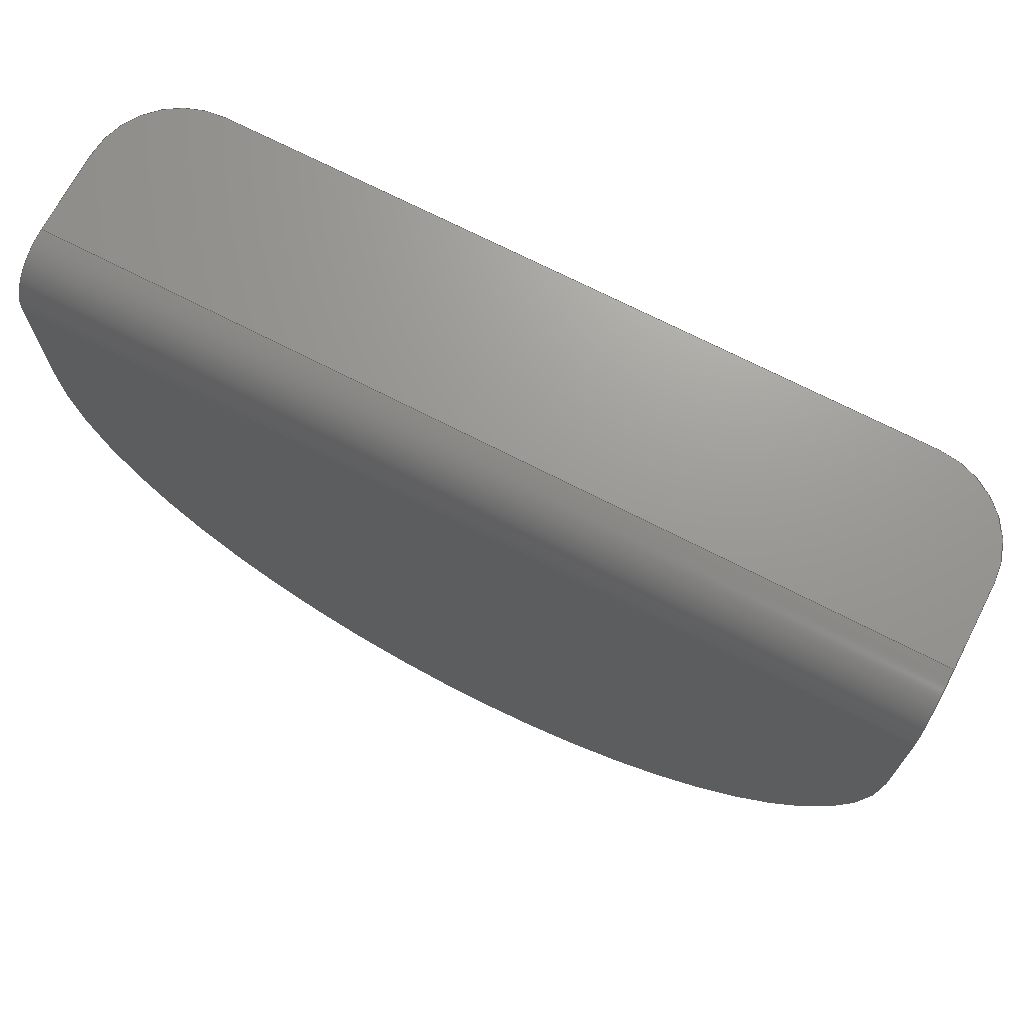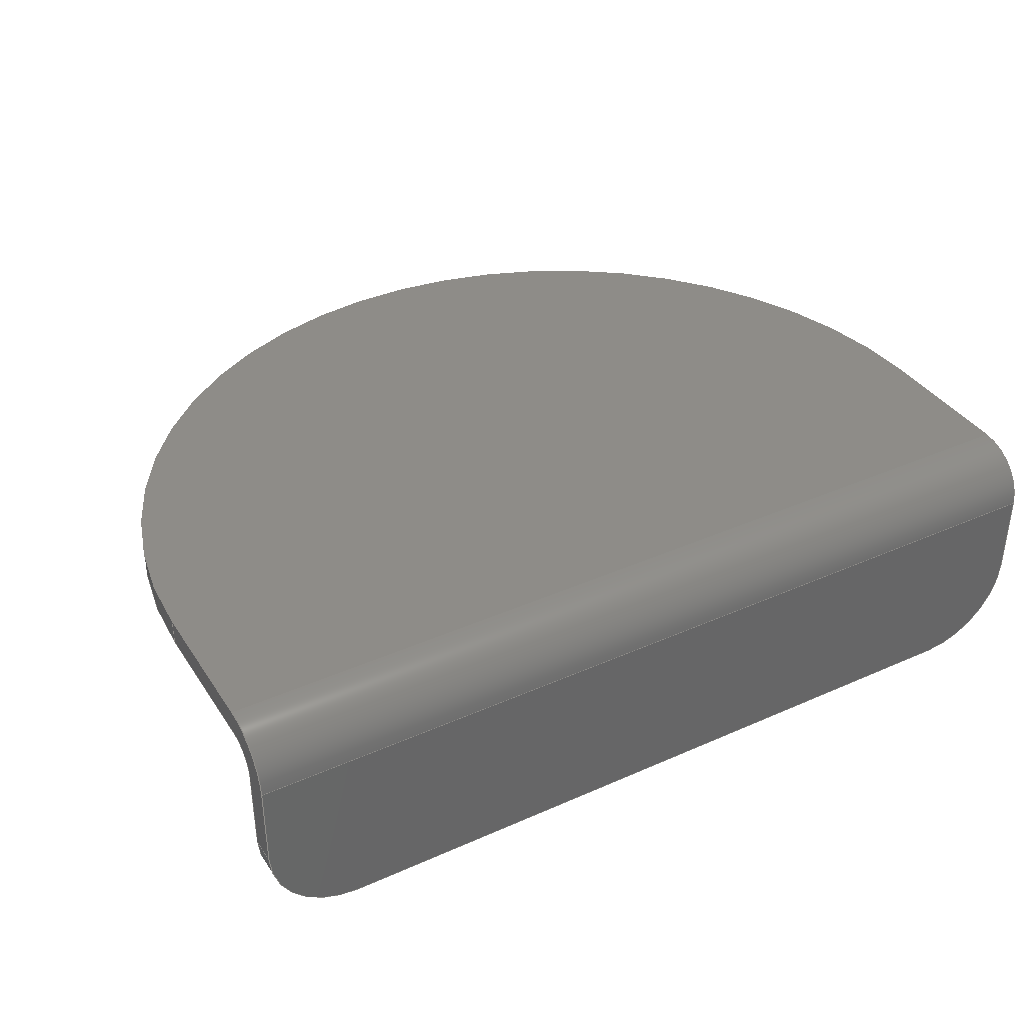
<metadata>
{"format":"step","ext":"step","renderer":"f3d","projection":"perspective","resolution":1024,"background":"white","views":[{"elev":70.0,"azim":27.4,"up":"+Y"},{"elev":37.4,"azim":150.4,"up":"+Z"}]}
</metadata>
<code>
ISO-10303-21;
DATA;
#1=MECHANICAL_DESIGN_GEOMETRIC_PRESENTATION_REPRESENTATION('',(#4),#382);
#2=SHAPE_REPRESENTATION_RELATIONSHIP('SRR','None',#389,#3);
#3=ADVANCED_BREP_SHAPE_REPRESENTATION('',(#5),#381);
#4=STYLED_ITEM('',(#399),#5);
#5=MANIFOLD_SOLID_BREP('Body8',#214);
#6=CYLINDRICAL_SURFACE('',#231,1.675);
#7=CYLINDRICAL_SURFACE('',#239,3.175);
#8=CYLINDRICAL_SURFACE('',#246,5);
#9=CYLINDRICAL_SURFACE('',#248,5);
#10=CYLINDRICAL_SURFACE('',#249,25);
#11=FACE_OUTER_BOUND('',#23,.T.);
#12=FACE_OUTER_BOUND('',#24,.T.);
#13=FACE_OUTER_BOUND('',#25,.T.);
#14=FACE_OUTER_BOUND('',#26,.T.);
#15=FACE_OUTER_BOUND('',#27,.T.);
#16=FACE_OUTER_BOUND('',#28,.T.);
#17=FACE_OUTER_BOUND('',#29,.T.);
#18=FACE_OUTER_BOUND('',#30,.T.);
#19=FACE_OUTER_BOUND('',#31,.T.);
#20=FACE_OUTER_BOUND('',#32,.T.);
#21=FACE_OUTER_BOUND('',#33,.T.);
#22=FACE_OUTER_BOUND('',#34,.T.);
#23=EDGE_LOOP('',(#135,#136,#137,#138,#139,#140));
#24=EDGE_LOOP('',(#141,#142,#143,#144));
#25=EDGE_LOOP('',(#145,#146,#147,#148));
#26=EDGE_LOOP('',(#149,#150,#151,#152,#153,#154));
#27=EDGE_LOOP('',(#155,#156,#157,#158));
#28=EDGE_LOOP('',(#159,#160,#161,#162));
#29=EDGE_LOOP('',(#163,#164,#165,#166,#167,#168,#169,#170));
#30=EDGE_LOOP('',(#171,#172,#173,#174,#175,#176,#177,#178));
#31=EDGE_LOOP('',(#179,#180,#181,#182));
#32=EDGE_LOOP('',(#183,#184,#185,#186));
#33=EDGE_LOOP('',(#187,#188,#189,#190));
#34=EDGE_LOOP('',(#191,#192,#193,#194));
#35=CIRCLE('',#229,5);
#36=CIRCLE('',#230,5);
#37=CIRCLE('',#232,1.675);
#38=CIRCLE('',#233,1.675);
#39=CIRCLE('',#235,25);
#40=CIRCLE('',#237,5);
#41=CIRCLE('',#238,5);
#42=CIRCLE('',#240,3.175);
#43=CIRCLE('',#241,3.175);
#44=CIRCLE('',#243,25);
#45=LINE('',#320,#65);
#46=LINE('',#322,#66);
#47=LINE('',#324,#67);
#48=LINE('',#328,#68);
#49=LINE('',#334,#69);
#50=LINE('',#338,#70);
#51=LINE('',#341,#71);
#52=LINE('',#345,#72);
#53=LINE('',#349,#73);
#54=LINE('',#353,#74);
#55=LINE('',#354,#75);
#56=LINE('',#360,#76);
#57=LINE('',#363,#77);
#58=LINE('',#365,#78);
#59=LINE('',#368,#79);
#60=LINE('',#369,#80);
#61=LINE('',#371,#81);
#62=LINE('',#372,#82);
#63=LINE('',#374,#83);
#64=LINE('',#376,#84);
#65=VECTOR('',#254,10);
#66=VECTOR('',#255,10);
#67=VECTOR('',#256,10);
#68=VECTOR('',#259,10);
#69=VECTOR('',#266,10);
#70=VECTOR('',#271,10);
#71=VECTOR('',#274,10);
#72=VECTOR('',#277,10);
#73=VECTOR('',#280,10);
#74=VECTOR('',#283,10);
#75=VECTOR('',#284,10);
#76=VECTOR('',#291,10);
#77=VECTOR('',#294,10);
#78=VECTOR('',#295,10);
#79=VECTOR('',#300,10);
#80=VECTOR('',#301,10);
#81=VECTOR('',#304,10);
#82=VECTOR('',#305,10);
#83=VECTOR('',#308,10);
#84=VECTOR('',#311,10);
#85=VERTEX_POINT('',#318);
#86=VERTEX_POINT('',#319);
#87=VERTEX_POINT('',#321);
#88=VERTEX_POINT('',#323);
#89=VERTEX_POINT('',#325);
#90=VERTEX_POINT('',#327);
#91=VERTEX_POINT('',#331);
#92=VERTEX_POINT('',#333);
#93=VERTEX_POINT('',#337);
#94=VERTEX_POINT('',#339);
#95=VERTEX_POINT('',#343);
#96=VERTEX_POINT('',#344);
#97=VERTEX_POINT('',#346);
#98=VERTEX_POINT('',#348);
#99=VERTEX_POINT('',#350);
#100=VERTEX_POINT('',#352);
#101=VERTEX_POINT('',#356);
#102=VERTEX_POINT('',#358);
#103=VERTEX_POINT('',#362);
#104=VERTEX_POINT('',#364);
#105=EDGE_CURVE('',#85,#86,#45,.T.);
#106=EDGE_CURVE('',#85,#87,#46,.T.);
#107=EDGE_CURVE('',#88,#87,#47,.T.);
#108=EDGE_CURVE('',#89,#88,#35,.T.);
#109=EDGE_CURVE('',#90,#89,#48,.T.);
#110=EDGE_CURVE('',#86,#90,#36,.T.);
#111=EDGE_CURVE('',#91,#85,#37,.T.);
#112=EDGE_CURVE('',#91,#92,#49,.T.);
#113=EDGE_CURVE('',#87,#92,#38,.T.);
#114=EDGE_CURVE('',#93,#91,#50,.T.);
#115=EDGE_CURVE('',#94,#93,#39,.T.);
#116=EDGE_CURVE('',#92,#94,#51,.T.);
#117=EDGE_CURVE('',#95,#96,#52,.T.);
#118=EDGE_CURVE('',#96,#97,#40,.T.);
#119=EDGE_CURVE('',#97,#98,#53,.T.);
#120=EDGE_CURVE('',#98,#99,#41,.T.);
#121=EDGE_CURVE('',#99,#100,#54,.T.);
#122=EDGE_CURVE('',#95,#100,#55,.T.);
#123=EDGE_CURVE('',#101,#95,#42,.T.);
#124=EDGE_CURVE('',#100,#102,#43,.T.);
#125=EDGE_CURVE('',#101,#102,#56,.T.);
#126=EDGE_CURVE('',#103,#101,#57,.T.);
#127=EDGE_CURVE('',#102,#104,#58,.T.);
#128=EDGE_CURVE('',#104,#103,#44,.T.);
#129=EDGE_CURVE('',#103,#93,#59,.T.);
#130=EDGE_CURVE('',#96,#86,#60,.T.);
#131=EDGE_CURVE('',#99,#88,#61,.T.);
#132=EDGE_CURVE('',#104,#94,#62,.T.);
#133=EDGE_CURVE('',#98,#89,#63,.T.);
#134=EDGE_CURVE('',#97,#90,#64,.T.);
#135=ORIENTED_EDGE('',*,*,#105,.F.);
#136=ORIENTED_EDGE('',*,*,#106,.T.);
#137=ORIENTED_EDGE('',*,*,#107,.F.);
#138=ORIENTED_EDGE('',*,*,#108,.F.);
#139=ORIENTED_EDGE('',*,*,#109,.F.);
#140=ORIENTED_EDGE('',*,*,#110,.F.);
#141=ORIENTED_EDGE('',*,*,#111,.F.);
#142=ORIENTED_EDGE('',*,*,#112,.T.);
#143=ORIENTED_EDGE('',*,*,#113,.F.);
#144=ORIENTED_EDGE('',*,*,#106,.F.);
#145=ORIENTED_EDGE('',*,*,#114,.F.);
#146=ORIENTED_EDGE('',*,*,#115,.F.);
#147=ORIENTED_EDGE('',*,*,#116,.F.);
#148=ORIENTED_EDGE('',*,*,#112,.F.);
#149=ORIENTED_EDGE('',*,*,#117,.T.);
#150=ORIENTED_EDGE('',*,*,#118,.T.);
#151=ORIENTED_EDGE('',*,*,#119,.T.);
#152=ORIENTED_EDGE('',*,*,#120,.T.);
#153=ORIENTED_EDGE('',*,*,#121,.T.);
#154=ORIENTED_EDGE('',*,*,#122,.F.);
#155=ORIENTED_EDGE('',*,*,#123,.T.);
#156=ORIENTED_EDGE('',*,*,#122,.T.);
#157=ORIENTED_EDGE('',*,*,#124,.T.);
#158=ORIENTED_EDGE('',*,*,#125,.F.);
#159=ORIENTED_EDGE('',*,*,#126,.T.);
#160=ORIENTED_EDGE('',*,*,#125,.T.);
#161=ORIENTED_EDGE('',*,*,#127,.T.);
#162=ORIENTED_EDGE('',*,*,#128,.T.);
#163=ORIENTED_EDGE('',*,*,#117,.F.);
#164=ORIENTED_EDGE('',*,*,#123,.F.);
#165=ORIENTED_EDGE('',*,*,#126,.F.);
#166=ORIENTED_EDGE('',*,*,#129,.T.);
#167=ORIENTED_EDGE('',*,*,#114,.T.);
#168=ORIENTED_EDGE('',*,*,#111,.T.);
#169=ORIENTED_EDGE('',*,*,#105,.T.);
#170=ORIENTED_EDGE('',*,*,#130,.F.);
#171=ORIENTED_EDGE('',*,*,#121,.F.);
#172=ORIENTED_EDGE('',*,*,#131,.T.);
#173=ORIENTED_EDGE('',*,*,#107,.T.);
#174=ORIENTED_EDGE('',*,*,#113,.T.);
#175=ORIENTED_EDGE('',*,*,#116,.T.);
#176=ORIENTED_EDGE('',*,*,#132,.F.);
#177=ORIENTED_EDGE('',*,*,#127,.F.);
#178=ORIENTED_EDGE('',*,*,#124,.F.);
#179=ORIENTED_EDGE('',*,*,#120,.F.);
#180=ORIENTED_EDGE('',*,*,#133,.T.);
#181=ORIENTED_EDGE('',*,*,#108,.T.);
#182=ORIENTED_EDGE('',*,*,#131,.F.);
#183=ORIENTED_EDGE('',*,*,#119,.F.);
#184=ORIENTED_EDGE('',*,*,#134,.T.);
#185=ORIENTED_EDGE('',*,*,#109,.T.);
#186=ORIENTED_EDGE('',*,*,#133,.F.);
#187=ORIENTED_EDGE('',*,*,#118,.F.);
#188=ORIENTED_EDGE('',*,*,#130,.T.);
#189=ORIENTED_EDGE('',*,*,#110,.T.);
#190=ORIENTED_EDGE('',*,*,#134,.F.);
#191=ORIENTED_EDGE('',*,*,#128,.F.);
#192=ORIENTED_EDGE('',*,*,#132,.T.);
#193=ORIENTED_EDGE('',*,*,#115,.T.);
#194=ORIENTED_EDGE('',*,*,#129,.F.);
#195=PLANE('',#228);
#196=PLANE('',#234);
#197=PLANE('',#236);
#198=PLANE('',#242);
#199=PLANE('',#244);
#200=PLANE('',#245);
#201=PLANE('',#247);
#202=ADVANCED_FACE('',(#11),#195,.F.);
#203=ADVANCED_FACE('',(#12),#6,.F.);
#204=ADVANCED_FACE('',(#13),#196,.F.);
#205=ADVANCED_FACE('',(#14),#197,.T.);
#206=ADVANCED_FACE('',(#15),#7,.T.);
#207=ADVANCED_FACE('',(#16),#198,.T.);
#208=ADVANCED_FACE('',(#17),#199,.F.);
#209=ADVANCED_FACE('',(#18),#200,.F.);
#210=ADVANCED_FACE('',(#19),#8,.T.);
#211=ADVANCED_FACE('',(#20),#201,.F.);
#212=ADVANCED_FACE('',(#21),#9,.T.);
#213=ADVANCED_FACE('',(#22),#10,.T.);
#214=CLOSED_SHELL('',(#202,#203,#204,#205,#206,#207,#208,#209,#210,#211,
#212,#213));
#215=DERIVED_UNIT_ELEMENT(#217,1);
#216=DERIVED_UNIT_ELEMENT(#384,-3);
#217=(
MASS_UNIT()
NAMED_UNIT(*)
SI_UNIT(.KILO.,.GRAM.)
);
#218=DERIVED_UNIT((#215,#216));
#219=MEASURE_REPRESENTATION_ITEM('density measure',
POSITIVE_RATIO_MEASURE(7850),#218);
#220=PROPERTY_DEFINITION_REPRESENTATION(#225,#222);
#221=PROPERTY_DEFINITION_REPRESENTATION(#226,#223);
#222=REPRESENTATION('material name',(#224),#381);
#223=REPRESENTATION('density',(#219),#381);
#224=DESCRIPTIVE_REPRESENTATION_ITEM('Steel','Steel');
#225=PROPERTY_DEFINITION('material property','material name',#391);
#226=PROPERTY_DEFINITION('material property','density of part',#391);
#227=AXIS2_PLACEMENT_3D('',#316,#250,#251);
#228=AXIS2_PLACEMENT_3D('',#317,#252,#253);
#229=AXIS2_PLACEMENT_3D('',#326,#257,#258);
#230=AXIS2_PLACEMENT_3D('',#329,#260,#261);
#231=AXIS2_PLACEMENT_3D('',#330,#262,#263);
#232=AXIS2_PLACEMENT_3D('',#332,#264,#265);
#233=AXIS2_PLACEMENT_3D('',#335,#267,#268);
#234=AXIS2_PLACEMENT_3D('',#336,#269,#270);
#235=AXIS2_PLACEMENT_3D('',#340,#272,#273);
#236=AXIS2_PLACEMENT_3D('',#342,#275,#276);
#237=AXIS2_PLACEMENT_3D('',#347,#278,#279);
#238=AXIS2_PLACEMENT_3D('',#351,#281,#282);
#239=AXIS2_PLACEMENT_3D('',#355,#285,#286);
#240=AXIS2_PLACEMENT_3D('',#357,#287,#288);
#241=AXIS2_PLACEMENT_3D('',#359,#289,#290);
#242=AXIS2_PLACEMENT_3D('',#361,#292,#293);
#243=AXIS2_PLACEMENT_3D('',#366,#296,#297);
#244=AXIS2_PLACEMENT_3D('',#367,#298,#299);
#245=AXIS2_PLACEMENT_3D('',#370,#302,#303);
#246=AXIS2_PLACEMENT_3D('',#373,#306,#307);
#247=AXIS2_PLACEMENT_3D('',#375,#309,#310);
#248=AXIS2_PLACEMENT_3D('',#377,#312,#313);
#249=AXIS2_PLACEMENT_3D('',#378,#314,#315);
#250=DIRECTION('axis',(0,0,1));
#251=DIRECTION('refdir',(1,0,0));
#252=DIRECTION('center_axis',(0,1,-1.772e-15));
#253=DIRECTION('ref_axis',(1,0,0));
#254=DIRECTION('',(0,-1.772e-15,-1));
#255=DIRECTION('',(-1,0,0));
#256=DIRECTION('',(0,1.772e-15,1));
#257=DIRECTION('center_axis',(0,1,-1.772e-15));
#258=DIRECTION('ref_axis',(-1,0,0));
#259=DIRECTION('',(-1,0,0));
#260=DIRECTION('center_axis',(0,1,-1.772e-15));
#261=DIRECTION('ref_axis',(0,-1.772e-15,-1));
#262=DIRECTION('center_axis',(-1,0,0));
#263=DIRECTION('ref_axis',(0,0,1));
#264=DIRECTION('center_axis',(-1,0,0));
#265=DIRECTION('ref_axis',(0,0,1));
#266=DIRECTION('',(-1,0,0));
#267=DIRECTION('center_axis',(1,0,0));
#268=DIRECTION('ref_axis',(0,1,-1.748e-15));
#269=DIRECTION('center_axis',(0,0,1));
#270=DIRECTION('ref_axis',(1,0,0));
#271=DIRECTION('',(0,1,0));
#272=DIRECTION('center_axis',(0,0,1));
#273=DIRECTION('ref_axis',(1,0,0));
#274=DIRECTION('',(0,-1,0));
#275=DIRECTION('center_axis',(0,1,-1.772e-15));
#276=DIRECTION('ref_axis',(1,0,0));
#277=DIRECTION('',(0,-1.772e-15,-1));
#278=DIRECTION('center_axis',(0,1,-1.772e-15));
#279=DIRECTION('ref_axis',(0,-1.772e-15,-1));
#280=DIRECTION('',(-1,0,0));
#281=DIRECTION('center_axis',(0,1,-1.772e-15));
#282=DIRECTION('ref_axis',(-1,0,0));
#283=DIRECTION('',(0,1.772e-15,1));
#284=DIRECTION('',(-1,0,0));
#285=DIRECTION('center_axis',(-1,0,0));
#286=DIRECTION('ref_axis',(0,0,1));
#287=DIRECTION('center_axis',(-1,0,0));
#288=DIRECTION('ref_axis',(0,0,1));
#289=DIRECTION('center_axis',(1,0,0));
#290=DIRECTION('ref_axis',(0,1,-1.748e-15));
#291=DIRECTION('',(-1,0,0));
#292=DIRECTION('center_axis',(0,0,1));
#293=DIRECTION('ref_axis',(1,0,0));
#294=DIRECTION('',(0,1,0));
#295=DIRECTION('',(0,-1,0));
#296=DIRECTION('center_axis',(0,0,1));
#297=DIRECTION('ref_axis',(1,0,0));
#298=DIRECTION('center_axis',(-1,0,0));
#299=DIRECTION('ref_axis',(0,0,1));
#300=DIRECTION('',(0,0,-1));
#301=DIRECTION('',(0,-1,1.772e-15));
#302=DIRECTION('center_axis',(1,0,0));
#303=DIRECTION('ref_axis',(0,0,-1));
#304=DIRECTION('',(0,-1,1.772e-15));
#305=DIRECTION('',(0,0,-1));
#306=DIRECTION('center_axis',(0,1,-1.772e-15));
#307=DIRECTION('ref_axis',(-1,0,0));
#308=DIRECTION('',(0,-1,1.772e-15));
#309=DIRECTION('center_axis',(0,1.772e-15,1));
#310=DIRECTION('ref_axis',(1,0,0));
#311=DIRECTION('',(0,-1,1.772e-15));
#312=DIRECTION('center_axis',(0,1,-1.772e-15));
#313=DIRECTION('ref_axis',(0,-1.772e-15,-1));
#314=DIRECTION('center_axis',(0,0,1));
#315=DIRECTION('ref_axis',(1,0,0));
#316=CARTESIAN_POINT('',(0,0,0));
#317=CARTESIAN_POINT('Origin',(1.776e-14,199.9,125.3));
#318=CARTESIAN_POINT('',(135,199.9,-6.35));
#319=CARTESIAN_POINT('',(135,199.9,-11.18));
#320=CARTESIAN_POINT('',(135,199.9,57.08));
#321=CARTESIAN_POINT('',(85,199.9,-6.35));
#322=CARTESIAN_POINT('',(0,199.9,-6.35));
#323=CARTESIAN_POINT('',(85,199.9,-11.18));
#324=CARTESIAN_POINT('',(85,199.9,67.18));
#325=CARTESIAN_POINT('',(90,199.9,-16.18));
#326=CARTESIAN_POINT('Origin',(90,199.9,-11.18));
#327=CARTESIAN_POINT('',(130,199.9,-16.18));
#328=CARTESIAN_POINT('',(45,199.9,-16.18));
#329=CARTESIAN_POINT('Origin',(130,199.9,-11.18));
#330=CARTESIAN_POINT('Origin',(40.6,198.2,-6.35));
#331=CARTESIAN_POINT('',(135,198.2,-4.675));
#332=CARTESIAN_POINT('Origin',(135,198.2,-6.35));
#333=CARTESIAN_POINT('',(85,198.2,-4.675));
#334=CARTESIAN_POINT('',(0,198.2,-4.675));
#335=CARTESIAN_POINT('Origin',(85,198.2,-6.35));
#336=CARTESIAN_POINT('Origin',(1.776e-14,73.7,-4.675));
#337=CARTESIAN_POINT('',(135,190,-4.675));
#338=CARTESIAN_POINT('',(135,142,-4.675));
#339=CARTESIAN_POINT('',(85,190,-4.675));
#340=CARTESIAN_POINT('Origin',(110,190,-4.675));
#341=CARTESIAN_POINT('',(85,131.8,-4.675));
#342=CARTESIAN_POINT('Origin',(1.776e-14,201.4,125.3));
#343=CARTESIAN_POINT('',(135,201.4,-6.35));
#344=CARTESIAN_POINT('',(135,201.4,-11.18));
#345=CARTESIAN_POINT('',(135,201.4,57.08));
#346=CARTESIAN_POINT('',(130,201.4,-16.18));
#347=CARTESIAN_POINT('Origin',(130,201.4,-11.18));
#348=CARTESIAN_POINT('',(90,201.4,-16.18));
#349=CARTESIAN_POINT('',(45,201.4,-16.18));
#350=CARTESIAN_POINT('',(85,201.4,-11.18));
#351=CARTESIAN_POINT('Origin',(90,201.4,-11.18));
#352=CARTESIAN_POINT('',(85,201.4,-6.35));
#353=CARTESIAN_POINT('',(85,201.4,67.18));
#354=CARTESIAN_POINT('',(0,201.4,-6.35));
#355=CARTESIAN_POINT('Origin',(40.6,198.2,-6.35));
#356=CARTESIAN_POINT('',(135,198.2,-3.175));
#357=CARTESIAN_POINT('Origin',(135,198.2,-6.35));
#358=CARTESIAN_POINT('',(85,198.2,-3.175));
#359=CARTESIAN_POINT('Origin',(85,198.2,-6.35));
#360=CARTESIAN_POINT('',(0,198.2,-3.175));
#361=CARTESIAN_POINT('Origin',(1.776e-14,73.7,-3.175));
#362=CARTESIAN_POINT('',(135,190,-3.175));
#363=CARTESIAN_POINT('',(135,142,-3.175));
#364=CARTESIAN_POINT('',(85,190,-3.175));
#365=CARTESIAN_POINT('',(85,131.8,-3.175));
#366=CARTESIAN_POINT('Origin',(110,190,-3.175));
#367=CARTESIAN_POINT('Origin',(135,201.4,-8.763));
#368=CARTESIAN_POINT('',(135,190,-3.175));
#369=CARTESIAN_POINT('',(135,201.4,-11.18));
#370=CARTESIAN_POINT('Origin',(85,201.4,-8.763));
#371=CARTESIAN_POINT('',(85,201.4,-11.18));
#372=CARTESIAN_POINT('',(85,190,-3.175));
#373=CARTESIAN_POINT('Origin',(90,201.4,-11.18));
#374=CARTESIAN_POINT('',(90,201.4,-16.18));
#375=CARTESIAN_POINT('Origin',(110,201.4,-16.18));
#376=CARTESIAN_POINT('',(130,201.4,-16.18));
#377=CARTESIAN_POINT('Origin',(130,201.4,-11.18));
#378=CARTESIAN_POINT('Origin',(110,190,-3.175));
#379=UNCERTAINTY_MEASURE_WITH_UNIT(LENGTH_MEASURE(0.01),#383,
'DISTANCE_ACCURACY_VALUE',
'Maximum model space distance between geometric entities at asserted c
onnectivities');
#380=UNCERTAINTY_MEASURE_WITH_UNIT(LENGTH_MEASURE(0.01),#383,
'DISTANCE_ACCURACY_VALUE',
'Maximum model space distance between geometric entities at asserted c
onnectivities');
#381=(
GEOMETRIC_REPRESENTATION_CONTEXT(3)
GLOBAL_UNCERTAINTY_ASSIGNED_CONTEXT((#379))
GLOBAL_UNIT_ASSIGNED_CONTEXT((#383,#385,#386))
REPRESENTATION_CONTEXT('','3D')
);
#382=(
GEOMETRIC_REPRESENTATION_CONTEXT(3)
GLOBAL_UNCERTAINTY_ASSIGNED_CONTEXT((#380))
GLOBAL_UNIT_ASSIGNED_CONTEXT((#383,#385,#386))
REPRESENTATION_CONTEXT('','3D')
);
#383=(
LENGTH_UNIT()
NAMED_UNIT(*)
SI_UNIT(.MILLI.,.METRE.)
);
#384=(
LENGTH_UNIT()
NAMED_UNIT(*)
SI_UNIT($,.METRE.)
);
#385=(
NAMED_UNIT(*)
PLANE_ANGLE_UNIT()
SI_UNIT($,.RADIAN.)
);
#386=(
NAMED_UNIT(*)
SI_UNIT($,.STERADIAN.)
SOLID_ANGLE_UNIT()
);
#387=SHAPE_DEFINITION_REPRESENTATION(#388,#389);
#388=PRODUCT_DEFINITION_SHAPE('',$,#391);
#389=SHAPE_REPRESENTATION('',(#227),#381);
#390=PRODUCT_DEFINITION_CONTEXT('part definition',#395,'design');
#391=PRODUCT_DEFINITION('Pads Bottom','Pads Bottom v13',#392,#390);
#392=PRODUCT_DEFINITION_FORMATION('',$,#397);
#393=PRODUCT_RELATED_PRODUCT_CATEGORY('Pads Bottom v13',
'Pads Bottom v13',(#397));
#394=APPLICATION_PROTOCOL_DEFINITION('international standard',
'automotive_design',2009,#395);
#395=APPLICATION_CONTEXT(
'Core Data for Automotive Mechanical Design Process');
#396=PRODUCT_CONTEXT('part definition',#395,'mechanical');
#397=PRODUCT('Pads Bottom','Pads Bottom v13',$,(#396));
#398=PRESENTATION_STYLE_ASSIGNMENT((#400));
#399=PRESENTATION_STYLE_ASSIGNMENT((#401));
#400=SURFACE_STYLE_USAGE(.BOTH.,#402);
#401=SURFACE_STYLE_USAGE(.BOTH.,#403);
#402=SURFACE_SIDE_STYLE('',(#404));
#403=SURFACE_SIDE_STYLE('',(#405));
#404=SURFACE_STYLE_FILL_AREA(#406);
#405=SURFACE_STYLE_FILL_AREA(#407);
#406=FILL_AREA_STYLE('Steel - Satin',(#408));
#407=FILL_AREA_STYLE('Silicone (White)',(#409));
#408=FILL_AREA_STYLE_COLOUR('Steel - Satin',#410);
#409=FILL_AREA_STYLE_COLOUR('Silicone (White)',#411);
#410=COLOUR_RGB('Steel - Satin',0.6275,0.6275,0.6275);
#411=COLOUR_RGB('Silicone (White)',0,0,0);
ENDSEC;
END-ISO-10303-21;

</code>
